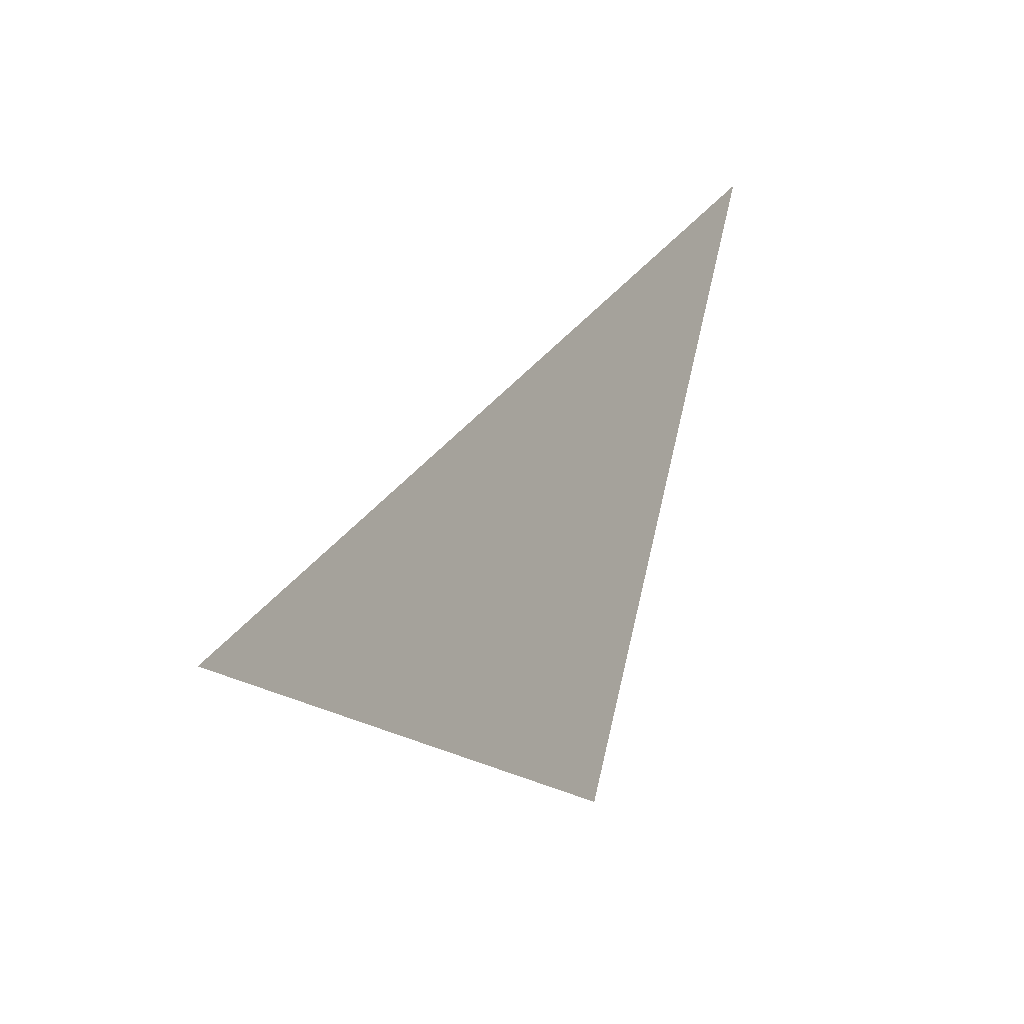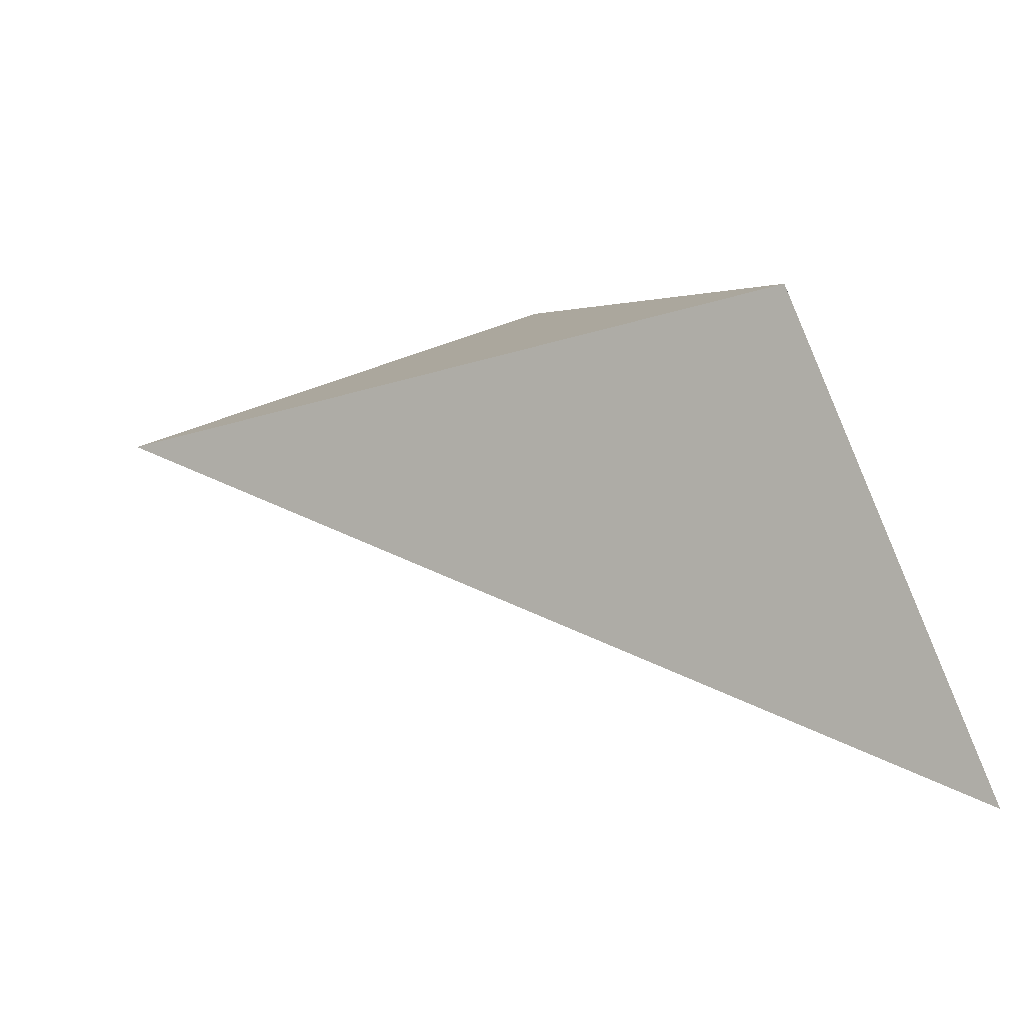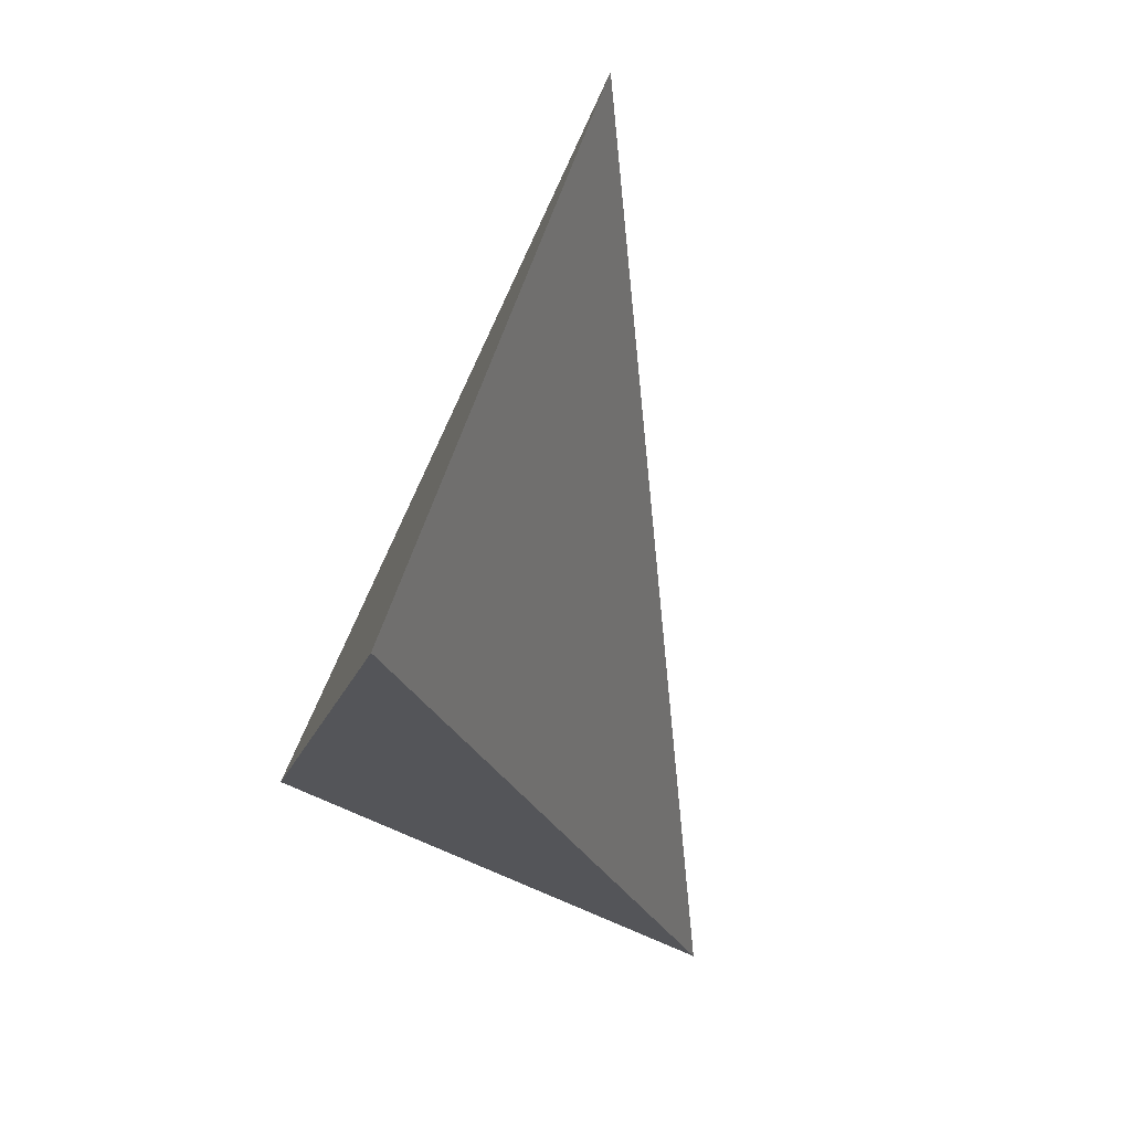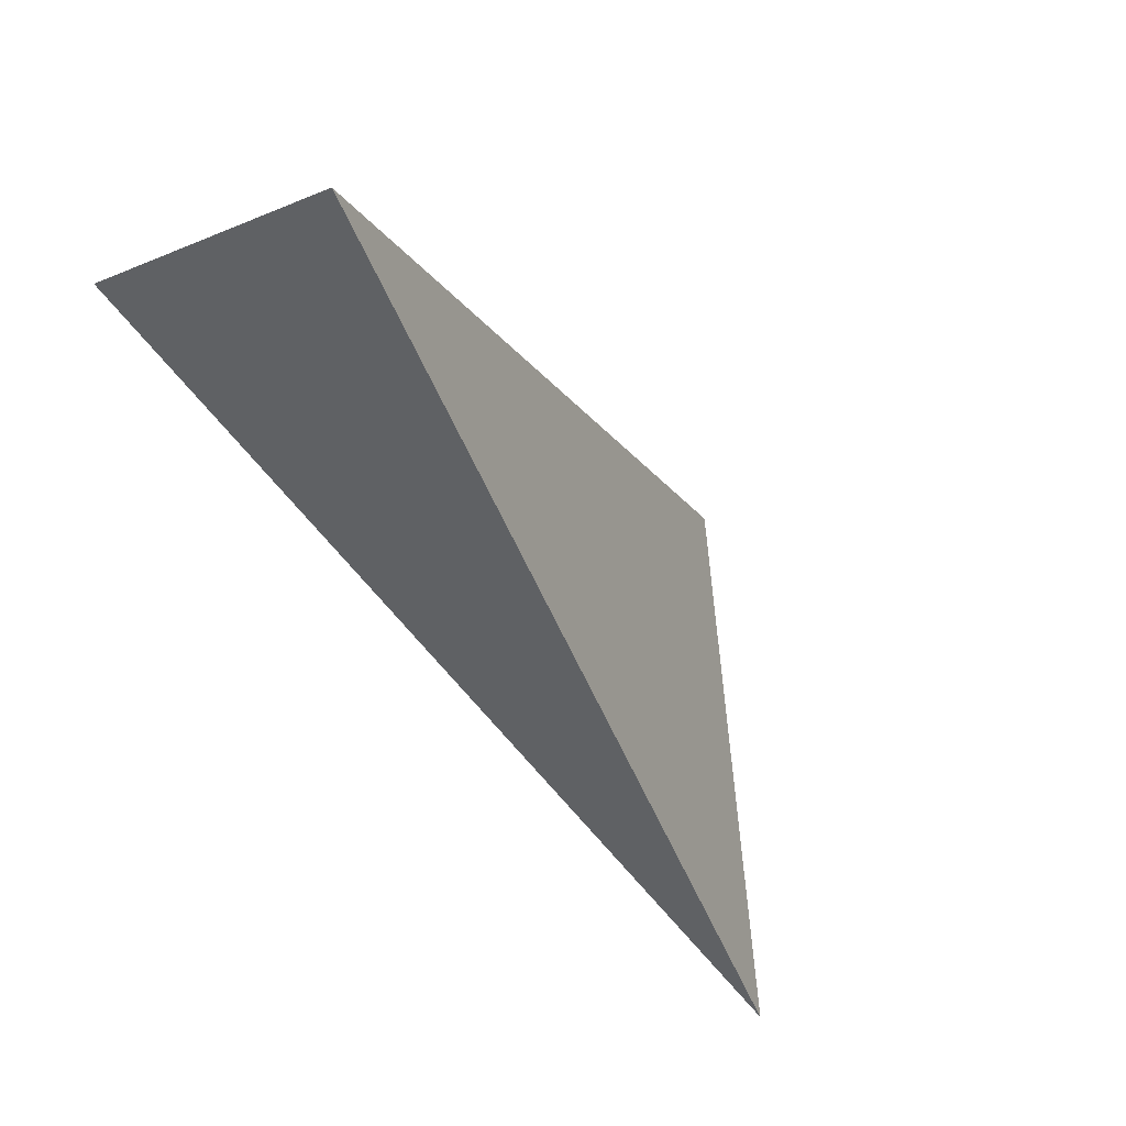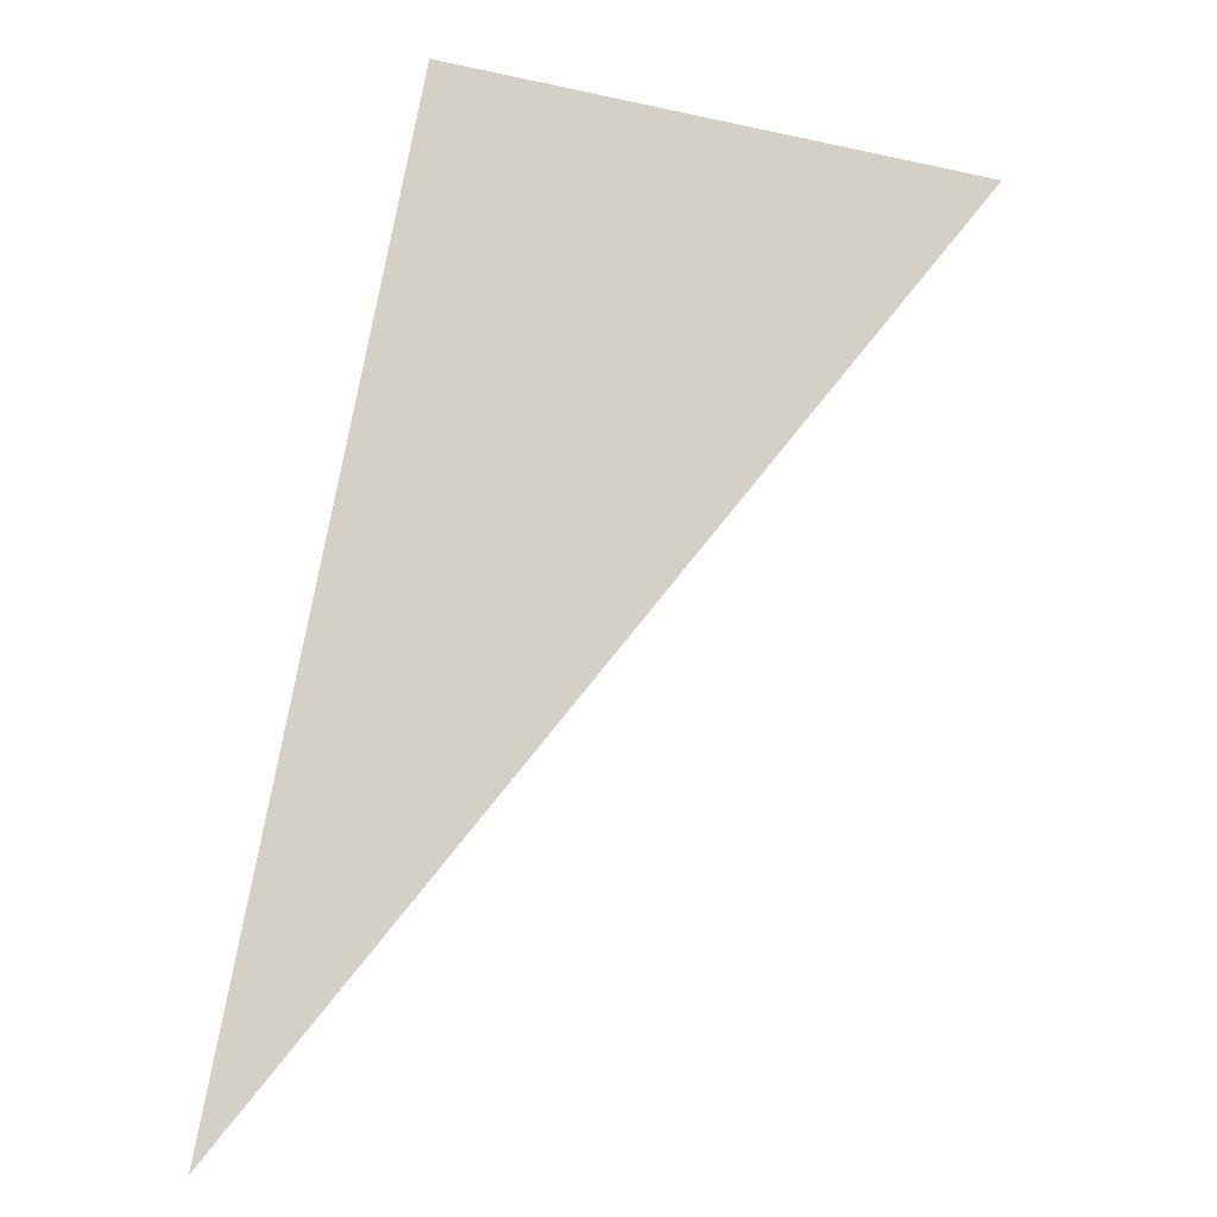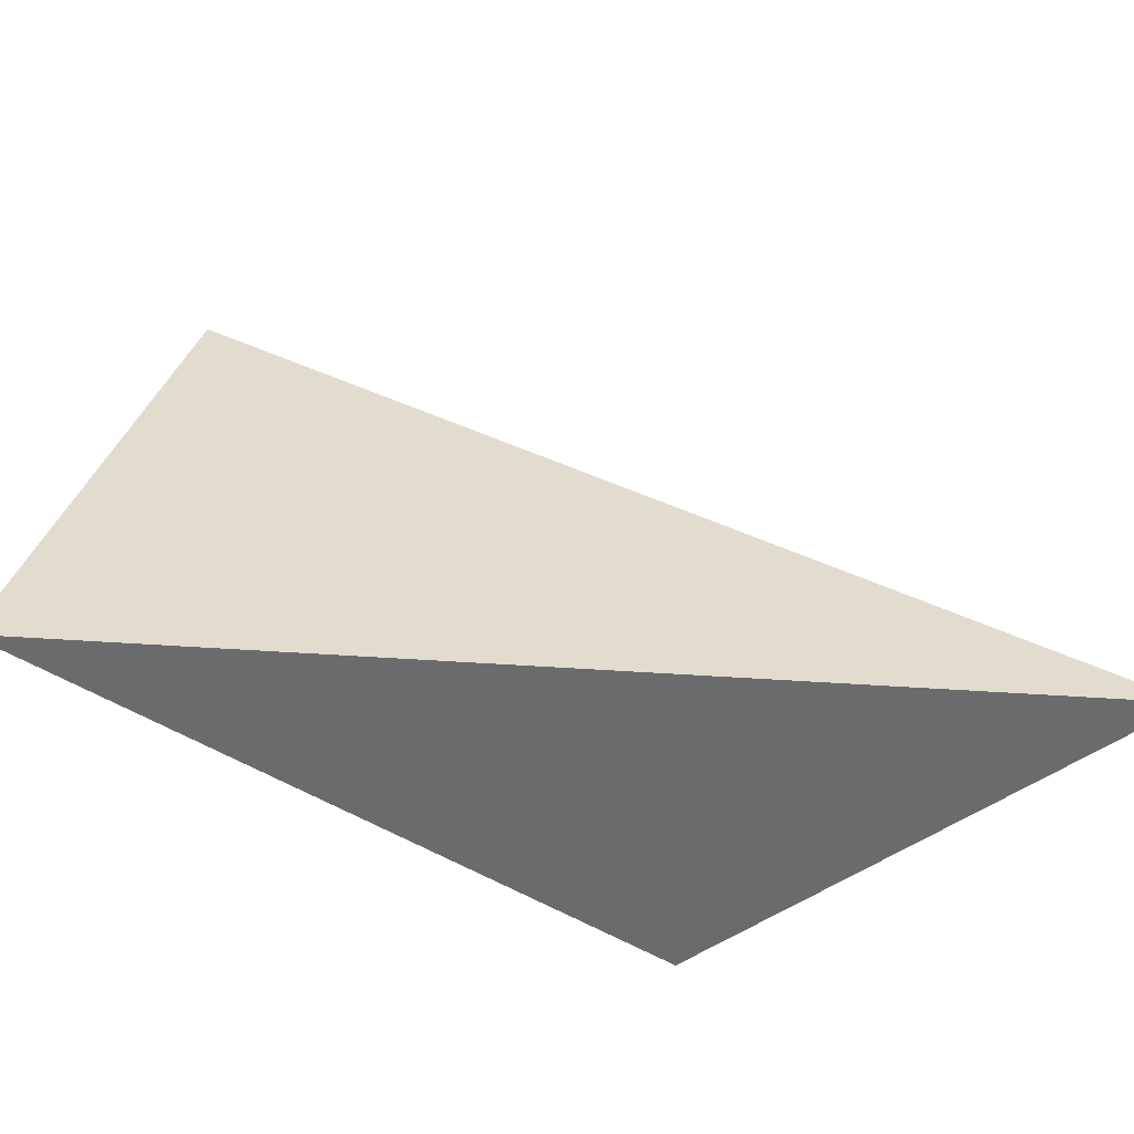
<metadata>
{"format":"obj","ext":"obj","renderer":"f3d","projection":"perspective","resolution":1024,"background":"white","views":[{"elev":3.3,"azim":-132.9,"up":"+Z"},{"elev":-5.6,"azim":67.1,"up":"+Y"},{"elev":-16.0,"azim":-109.5,"up":"+Z"},{"elev":-27.6,"azim":-30.0,"up":"+Y"},{"elev":-70.6,"azim":-95.5,"up":"+Y"},{"elev":-70.7,"azim":-36.7,"up":"+Z"}]}
</metadata>
<code>
v 1.131 2.82 -0.03386
v 1.606 2.755 -0.007813
v 1.151 2.684 0.317
v 1.704 2.413 -0.1008
f 2 1 3
f 3 1 4
f 4 1 2
f 4 2 3

</code>
